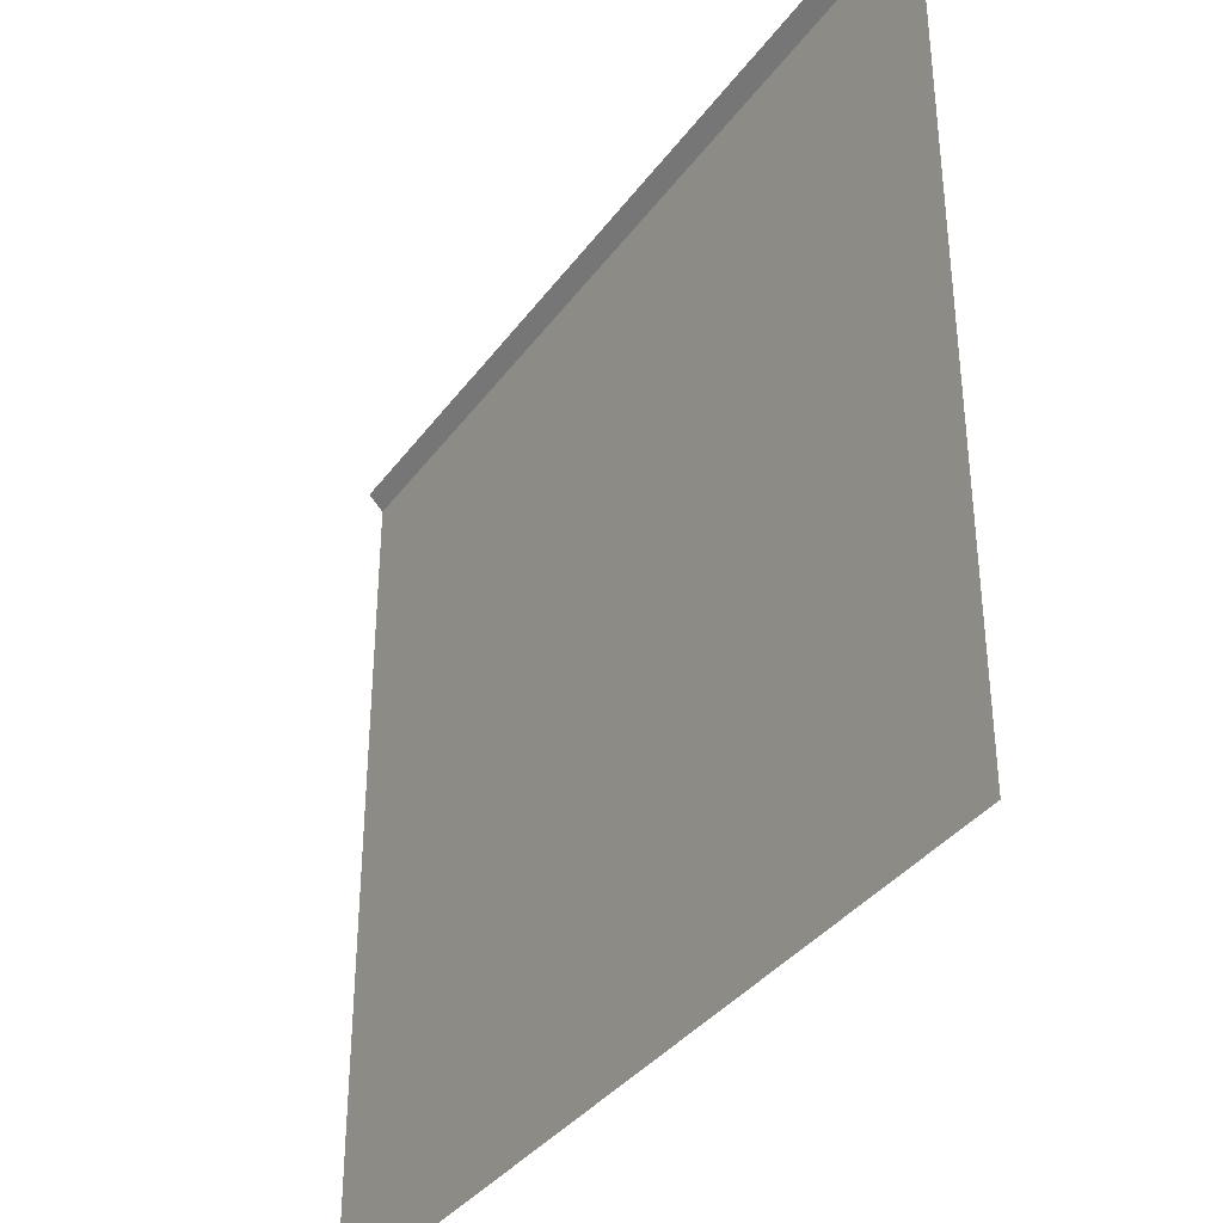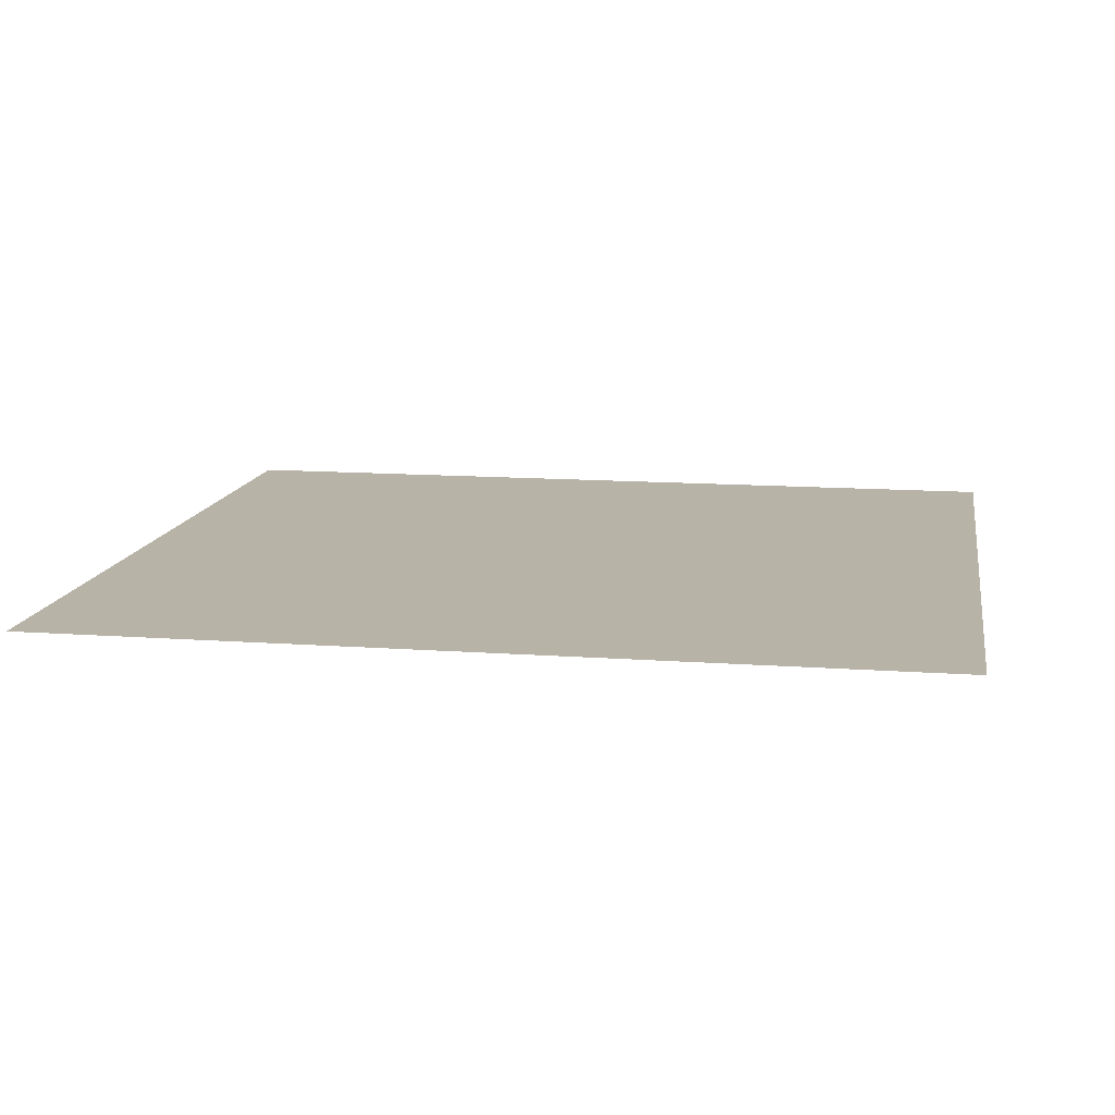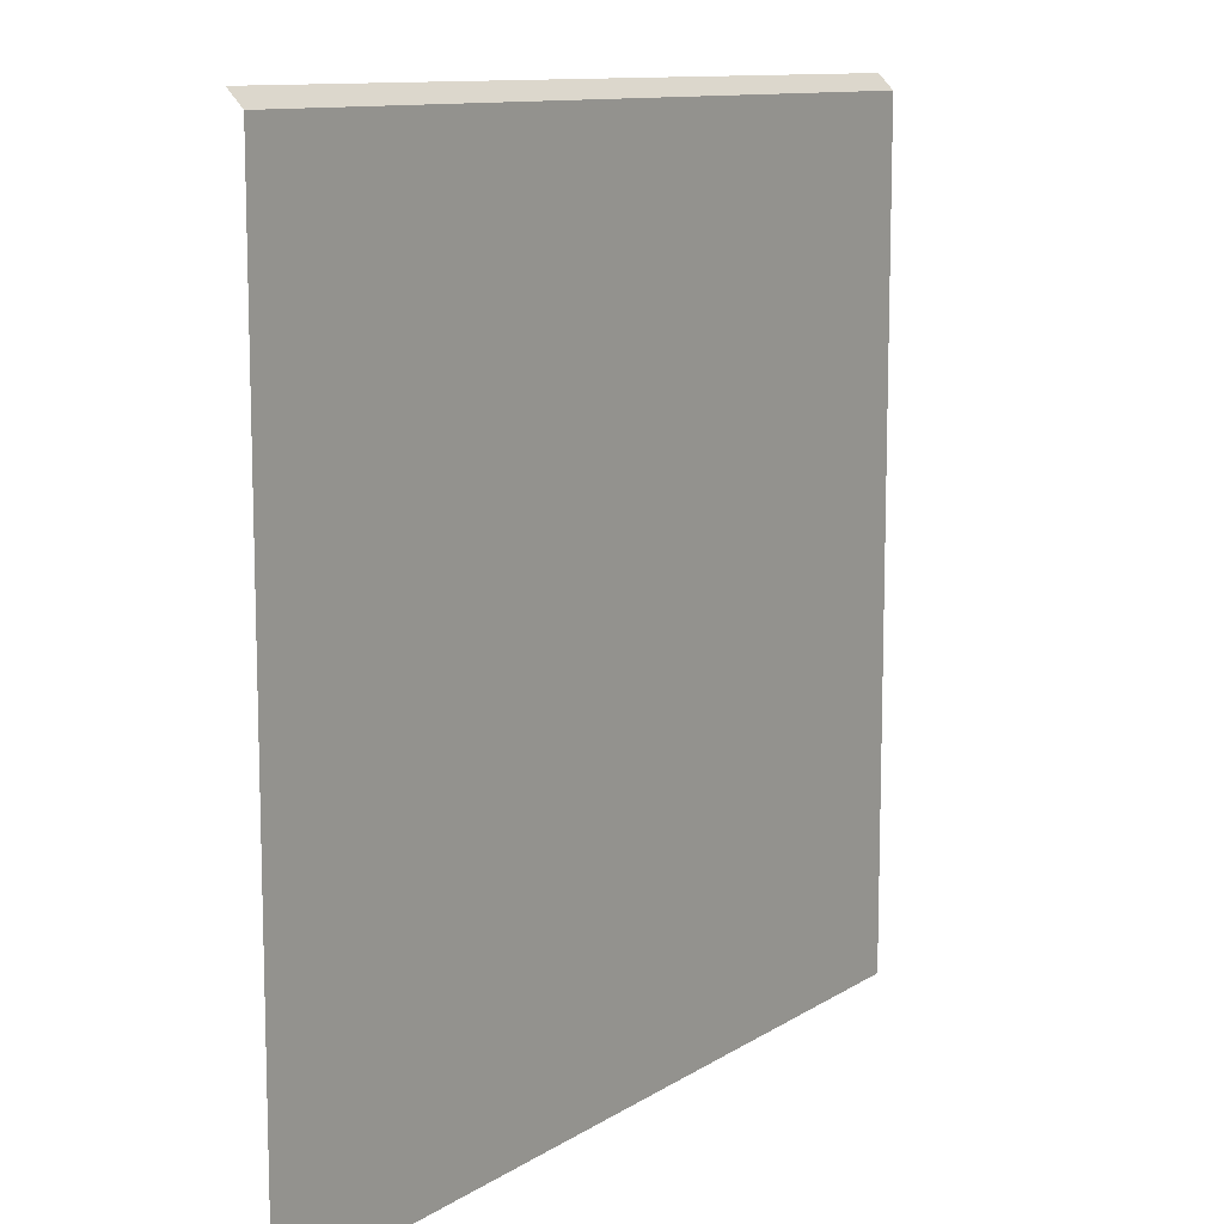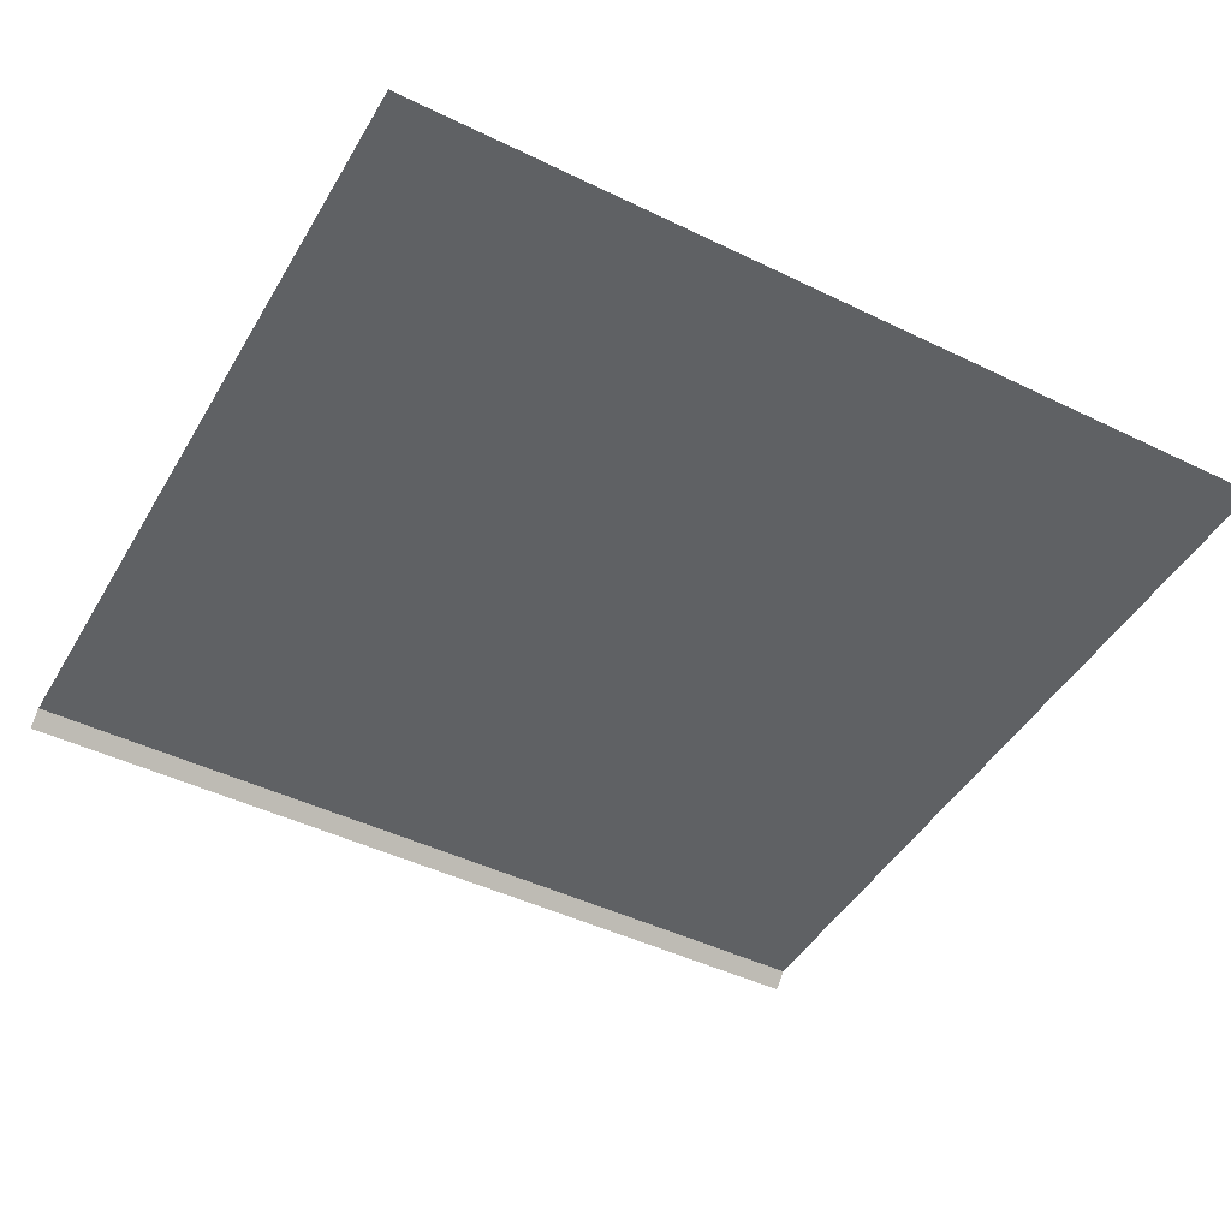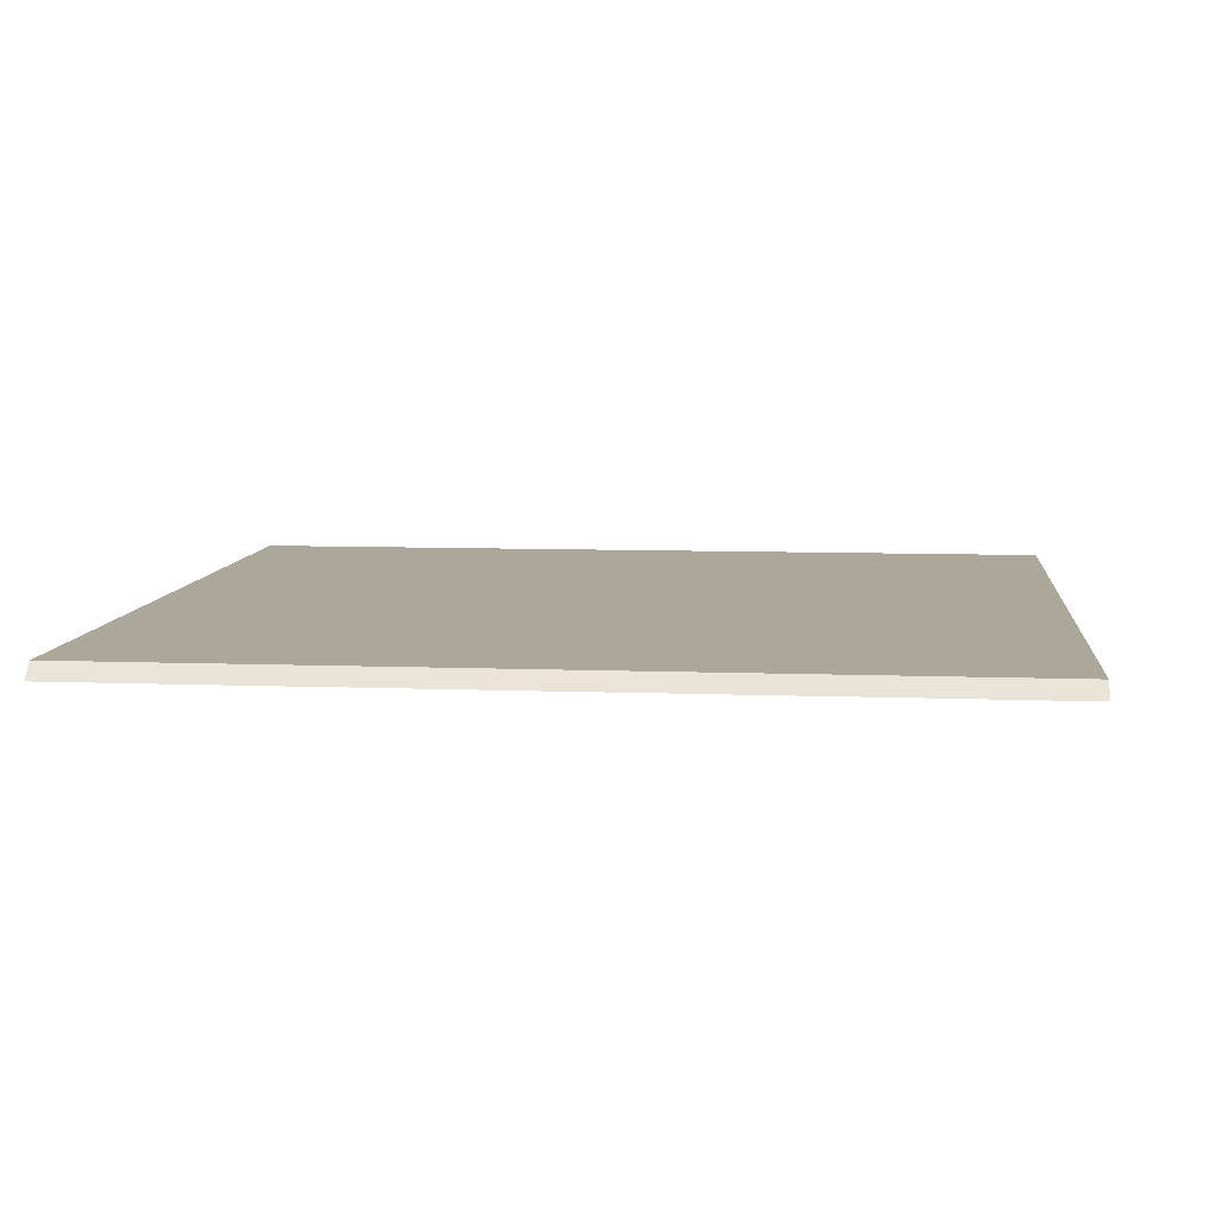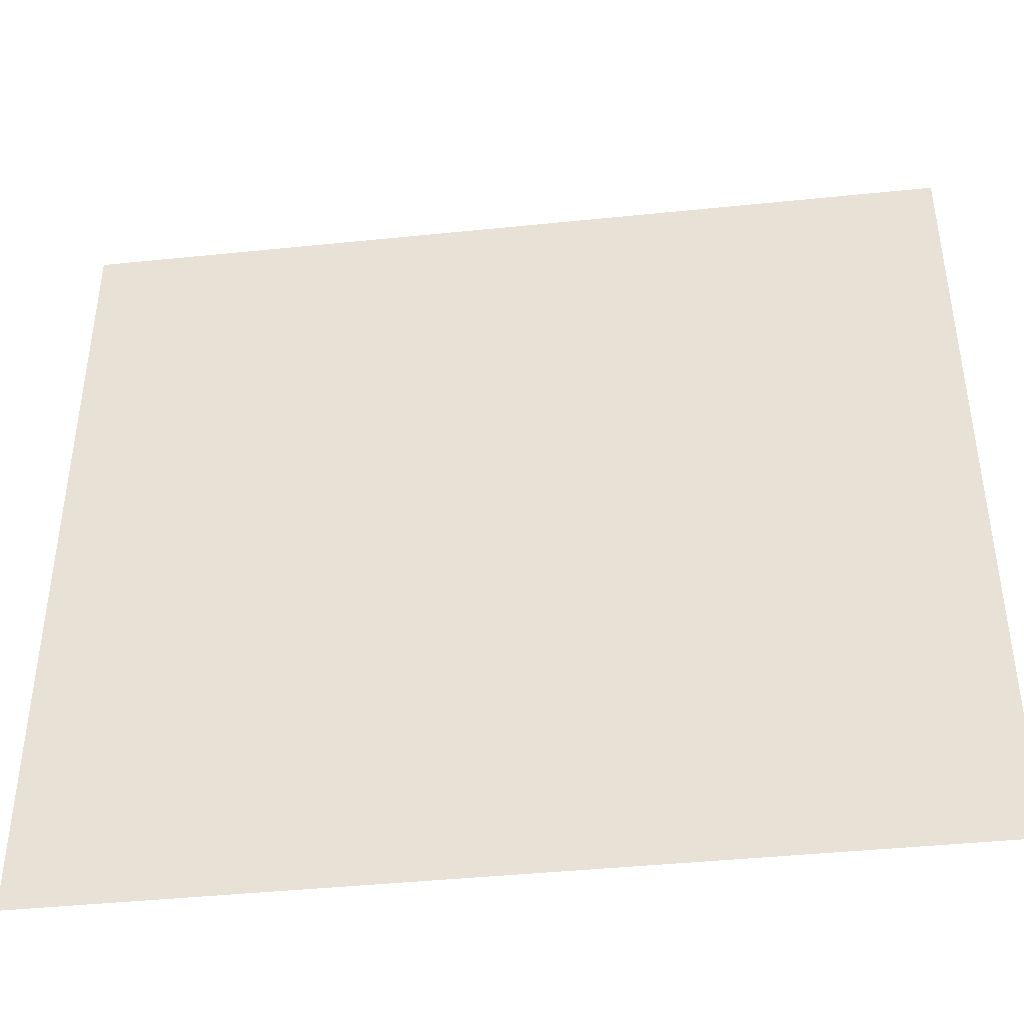
<metadata>
{"format":"obj","ext":"obj","renderer":"f3d","projection":"perspective","resolution":1024,"background":"white","views":[{"elev":-36.5,"azim":58.4,"up":"+Z"},{"elev":12.8,"azim":-170.4,"up":"+Y"},{"elev":11.0,"azim":123.6,"up":"+Z"},{"elev":-46.0,"azim":150.9,"up":"+Y"},{"elev":8.2,"azim":6.0,"up":"+Y"},{"elev":-42.5,"azim":-173.0,"up":"+Z"}]}
</metadata>
<code>
g ShadowCollision
v -1.431e-06 0.09944 -0.7926
v 2.9 0.09944 -0.7926
v 2.9 0.09943 -0.1
v -1.431e-06 0.09943 -0.1
v 2.9 0.09944 -5.494
v 2.9 0.09944 -4.592
v -1.431e-06 0.09944 -4.592
v -1.431e-06 0.09944 -5.494
v 2.9 0.09944 -0.7926
v -1.431e-06 0.09944 -0.7926
v -1.431e-06 0.09943 -0.1
v 2.9 0.09943 -0.1
v 2.9 -0.000567 1.431e-06
v -1.431e-06 -0.000567 1.431e-06
v -1.431e-06 0.09944 -0.7926
v -1.431e-06 0.09943 -0.1
v -2.9 0.09943 -0.1
v -2.9 0.09944 -0.7926
v -2.9 0.09944 -5.494
v -1.431e-06 0.09944 -5.494
v -1.431e-06 0.09944 -4.592
v -2.9 0.09944 -4.592
v -2.9 0.09944 -0.7926
v -1.431e-06 0.09944 -0.7926
v -1.431e-06 0.09943 -0.1
v -1.431e-06 -0.000567 1.431e-06
v -2.9 -0.000567 1.431e-06
v -2.9 0.09943 -0.1
g ShadowCollision_0
f 3 2 1
f 4 3 1
f 7 6 5
f 8 7 5
f 9 6 7
f 10 9 7
f 13 12 11
f 14 13 11
f 17 16 15
f 18 17 15
f 21 20 19
f 22 21 19
f 22 23 21
f 23 24 21
f 27 26 25
f 28 27 25

</code>
